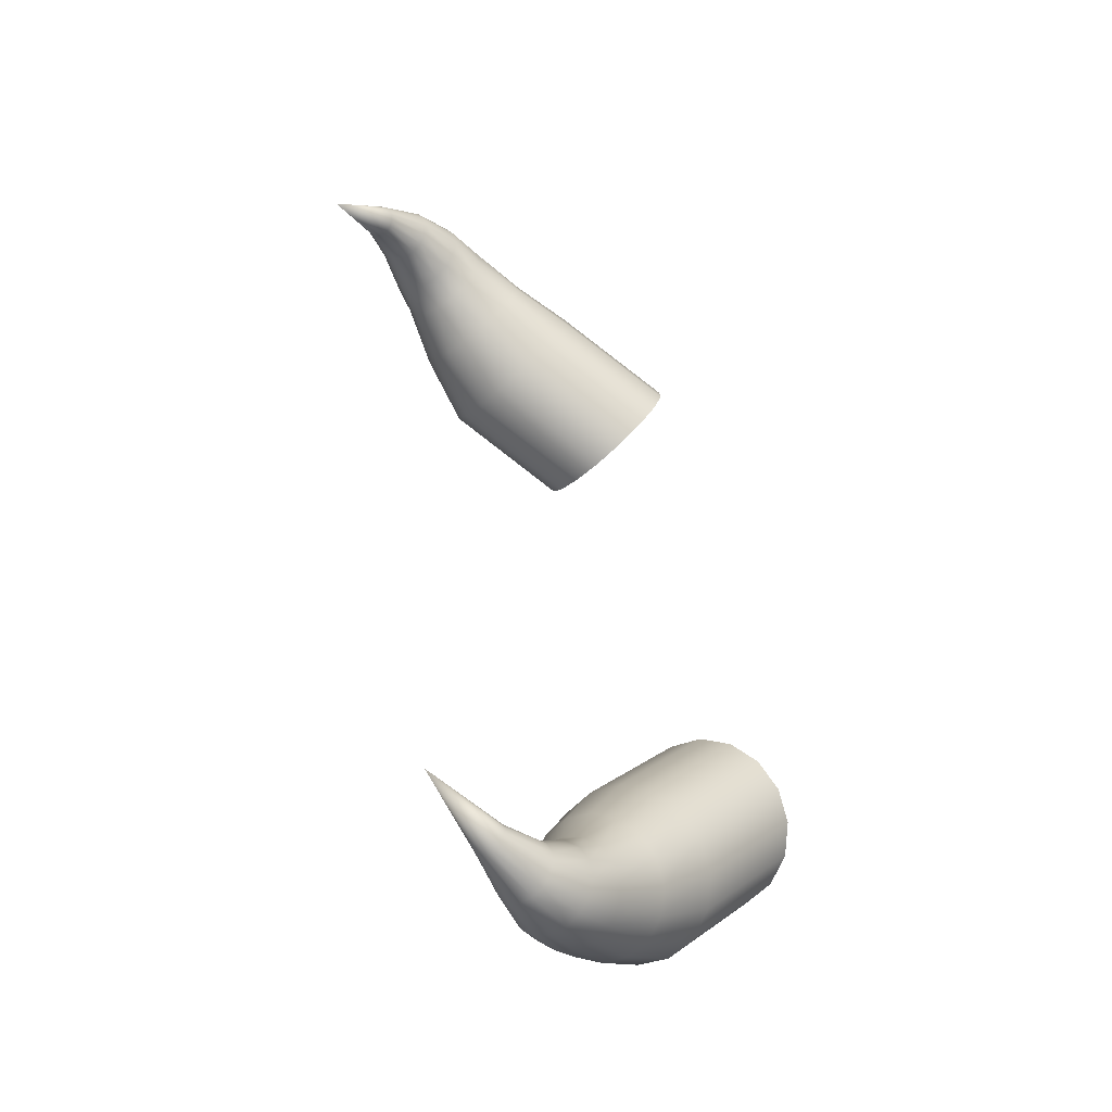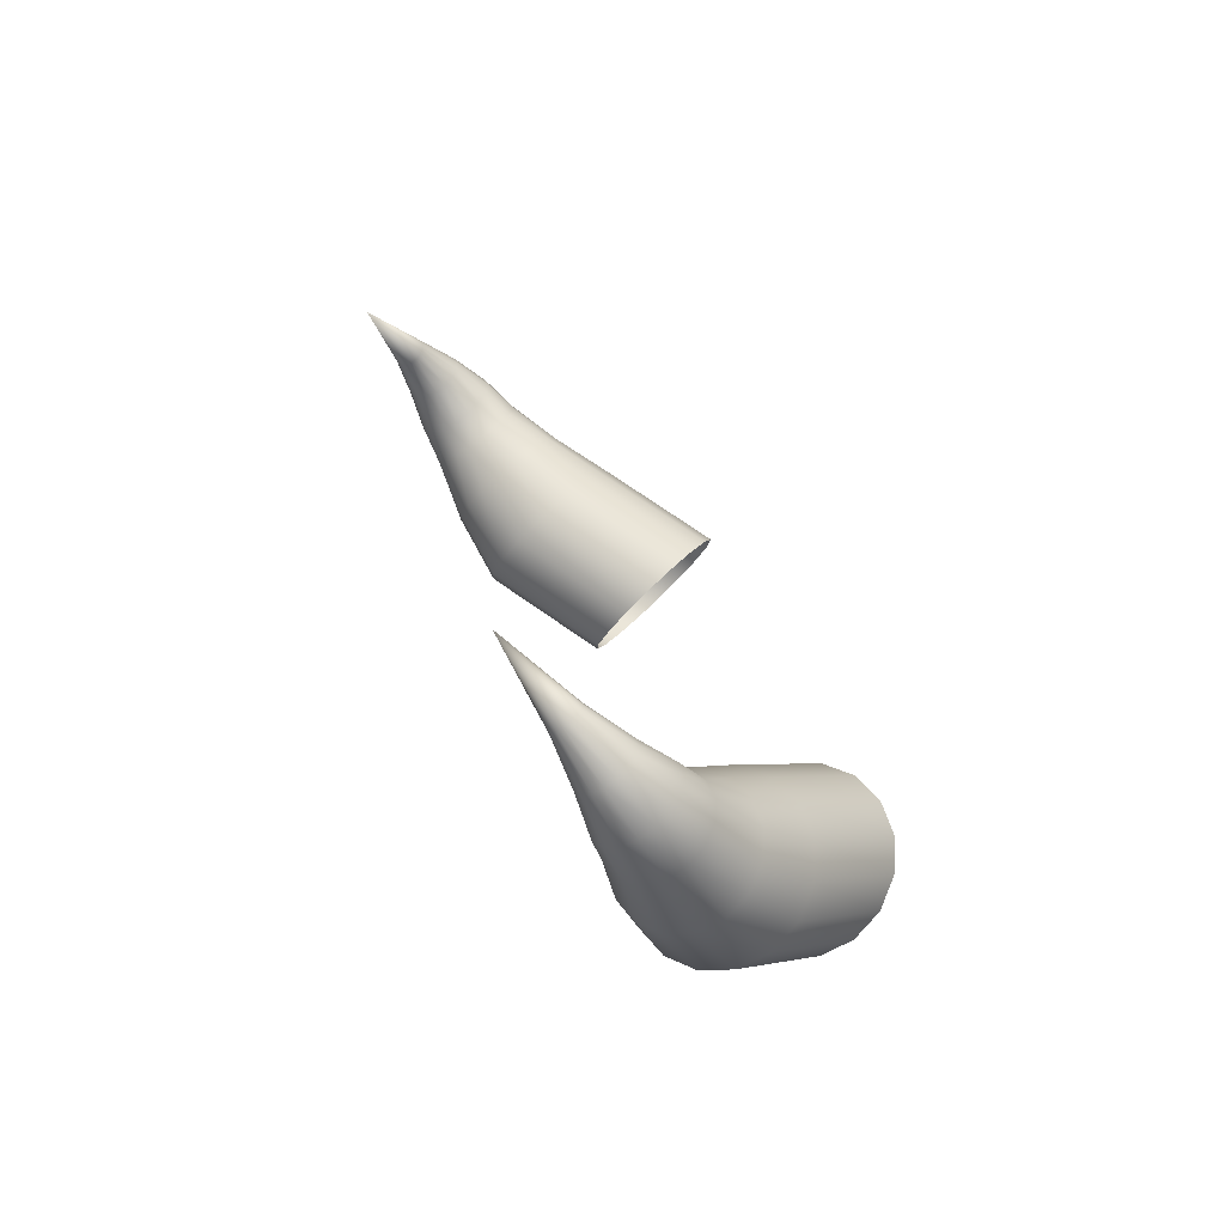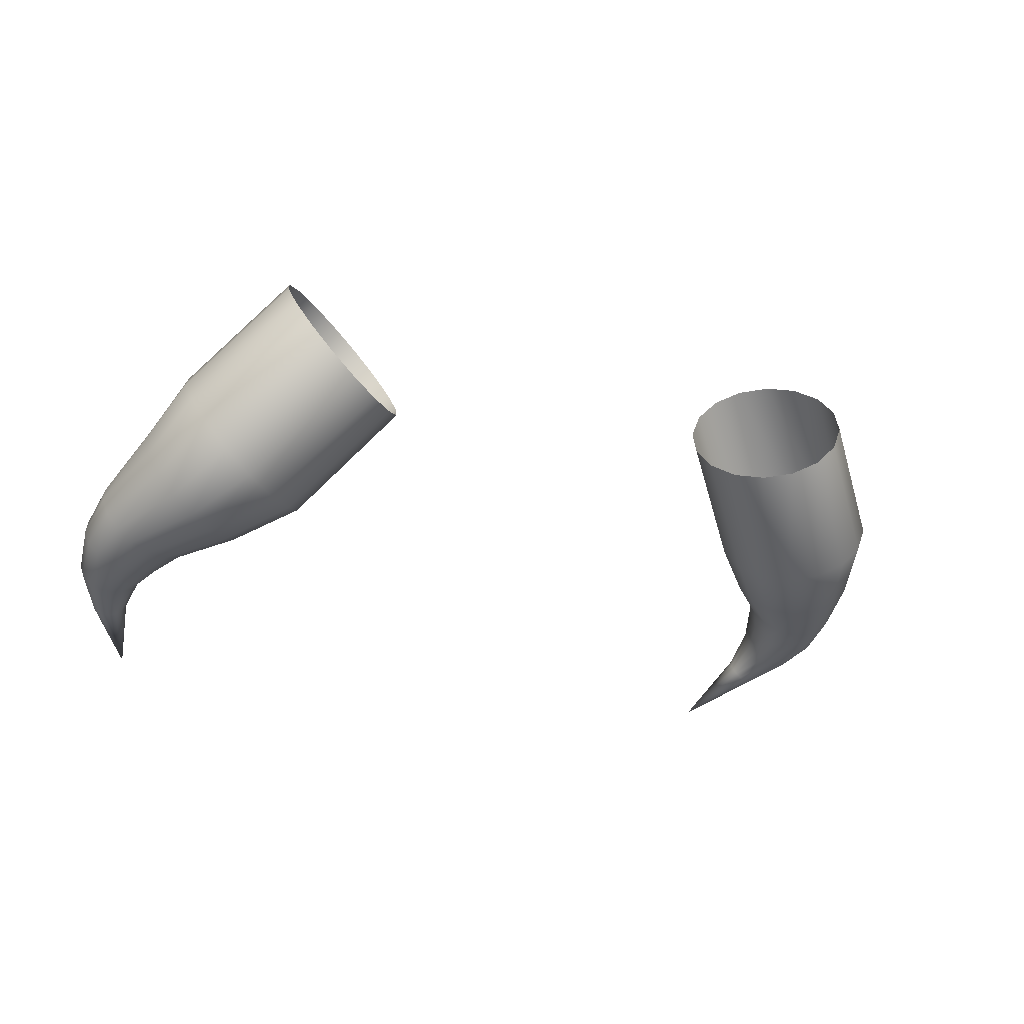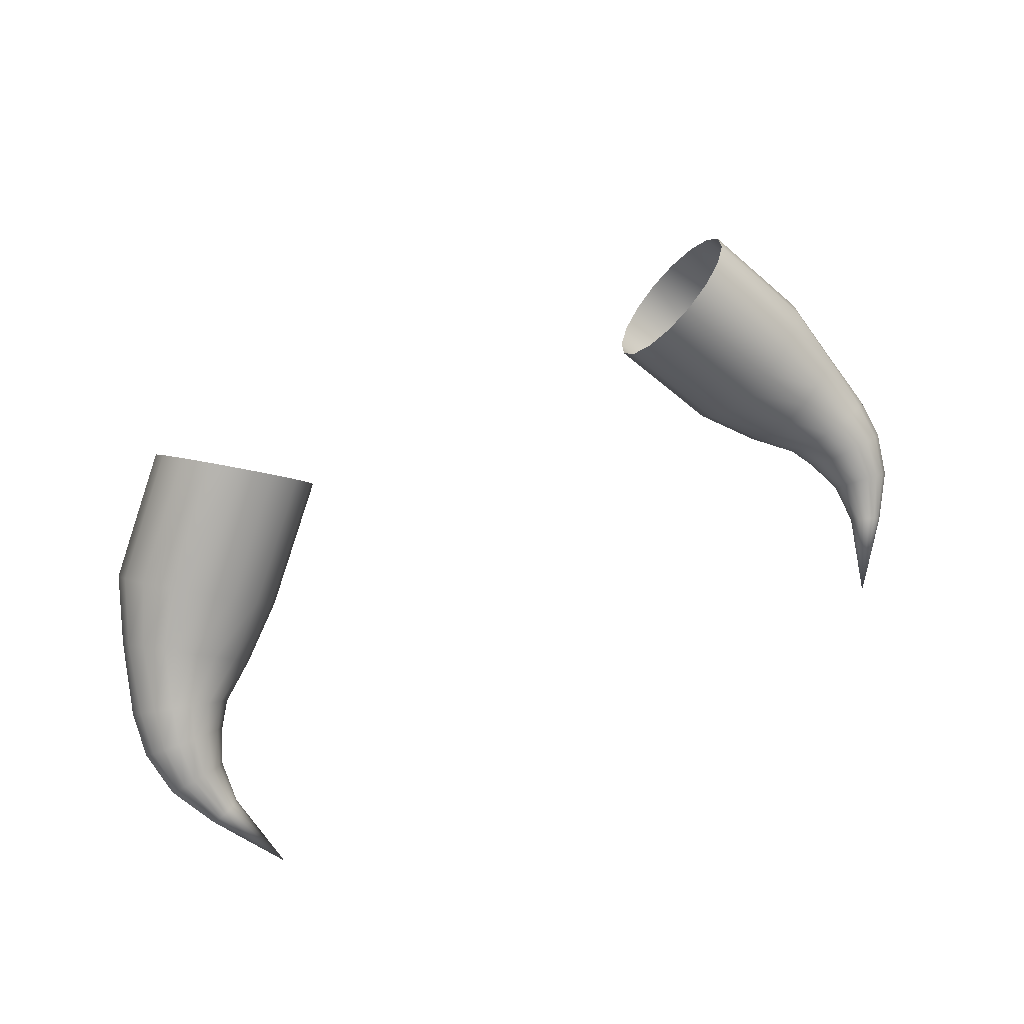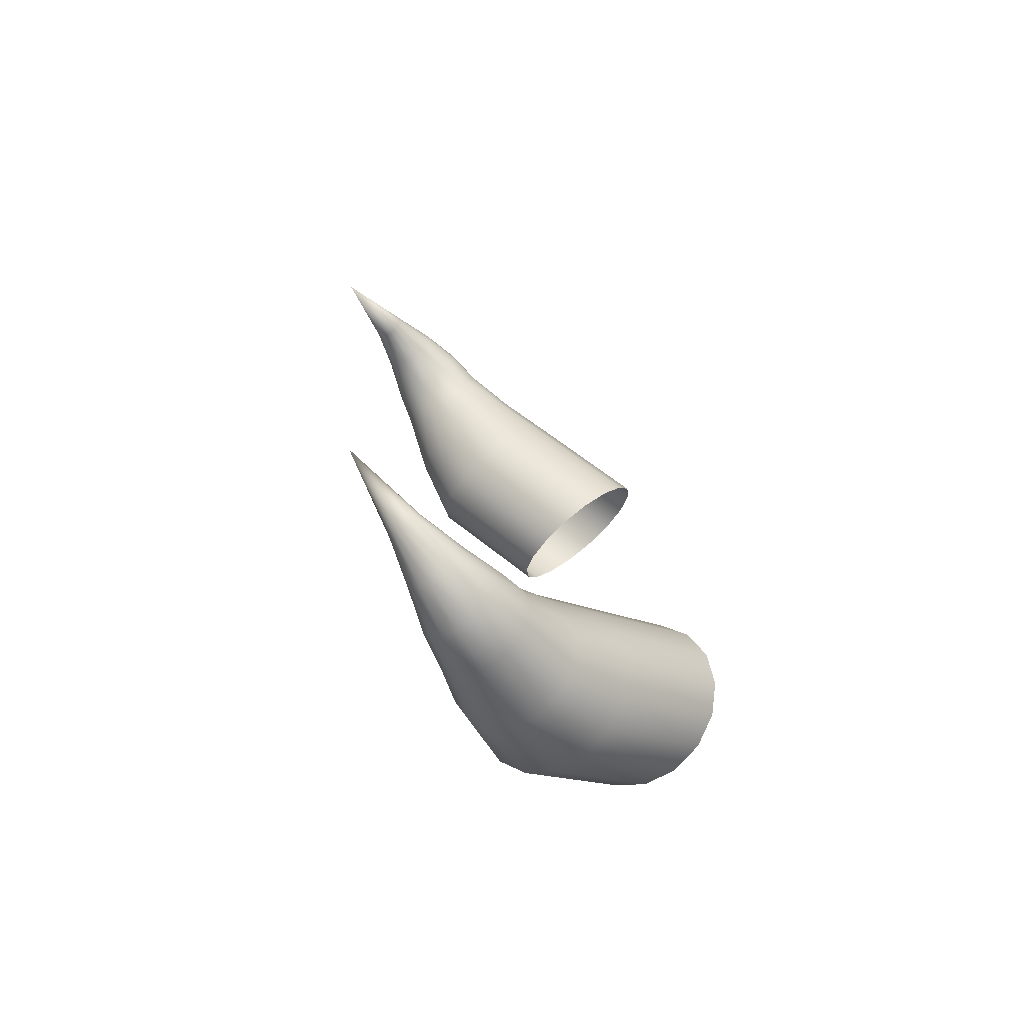
<metadata>
{"format":"obj","ext":"obj","renderer":"f3d","projection":"perspective","resolution":1024,"background":"white","views":[{"elev":47.8,"azim":-99.7,"up":"+Y"},{"elev":25.8,"azim":-102.6,"up":"+Y"},{"elev":-14.3,"azim":-31.6,"up":"+Z"},{"elev":51.8,"azim":151.6,"up":"+Z"},{"elev":17.8,"azim":-94.6,"up":"+Y"}]}
</metadata>
<code>
o 0
v -0.156 0.182 -0.1821
v -0.1367 0.2013 -0.1988
v -0.156 0.1806 -0.1839
v -0.1472 0.1819 -0.1771
v -0.1367 0.2013 -0.1988
v -0.1492 0.183 -0.1769
v -0.1457 0.1762 -0.1835
v -0.1367 0.2013 -0.1988
v -0.1448 0.1773 -0.1816
v -0.1536 0.1775 -0.1865
v -0.1367 0.2013 -0.1988
v -0.1516 0.1763 -0.1868
v -0.1367 0.2013 -0.1988
v -0.1515 0.1837 -0.1773
v -0.1551 0.1831 -0.1802
v -0.1367 0.2013 -0.1988
v -0.1456 0.1804 -0.1781
v -0.1367 0.2013 -0.1988
v -0.1473 0.1756 -0.1851
v -0.1367 0.2013 -0.1988
v -0.1552 0.179 -0.1855
v -0.1367 0.2013 -0.1988
v -0.1535 0.1837 -0.1785
v -0.1367 0.2013 -0.1988
v -0.1448 0.1788 -0.1797
v -0.1367 0.2013 -0.1988
v -0.1493 0.1757 -0.1863
v -0.1367 0.2013 -0.1988
v -0.1367 0.2013 -0.1988
v -0.1367 0.2013 -0.1988
v -0.1367 0.2013 -0.1988
v -0.1367 0.2013 -0.1988
v -0.1016 0.1268 -0.1414
v -0.1192 0.139 -0.1532
v -0.1214 0.1439 -0.1453
v -0.1047 0.1333 -0.1319
v -0.1332 0.1463 -0.1618
v -0.1336 0.1503 -0.1559
v -0.139 0.1537 -0.1665
v -0.1443 0.1647 -0.1729
v -0.1444 0.1671 -0.1693
v -0.1392 0.1572 -0.1614
v -0.1244 0.0931 -0.1557
v -0.1386 0.1135 -0.1658
v -0.1307 0.1187 -0.1669
v -0.1148 0.09995 -0.1573
v -0.1531 0.133 -0.1716
v -0.1462 0.1348 -0.1723
v -0.1566 0.1454 -0.1766
v -0.1569 0.161 -0.1813
v -0.1526 0.1606 -0.1809
v -0.1506 0.1458 -0.1766
v -0.1397 0.1257 -0.108
v -0.1495 0.1379 -0.1262
v -0.1559 0.1312 -0.1282
v -0.1474 0.1169 -0.1101
v -0.1551 0.153 -0.1419
v -0.1613 0.1498 -0.1435
v -0.1579 0.163 -0.1513
v -0.1576 0.1731 -0.1634
v -0.1614 0.1725 -0.1651
v -0.1633 0.1613 -0.1533
v -0.1498 0.09235 -0.1334
v -0.1588 0.1127 -0.1478
v -0.1538 0.1103 -0.1555
v -0.1433 0.08898 -0.1427
v -0.1677 0.1375 -0.1583
v -0.1647 0.1345 -0.164
v -0.1692 0.1516 -0.1665
v -0.1657 0.1665 -0.1749
v -0.164 0.1642 -0.1781
v -0.1667 0.1485 -0.1712
v -0.1243 0.1254 -0.1649
v -0.1071 0.1088 -0.1552
v -0.14 0.1379 -0.1707
v -0.1487 0.1612 -0.1791
v -0.1451 0.1475 -0.1747
v -0.1264 0.1464 -0.1376
v -0.1111 0.1366 -0.1226
v -0.1365 0.1532 -0.1502
v -0.1462 0.1695 -0.1662
v -0.1418 0.1603 -0.1568
v -0.16 0.1241 -0.133
v -0.152 0.1074 -0.1157
v -0.1659 0.1458 -0.1471
v -0.1644 0.171 -0.1679
v -0.1674 0.1585 -0.1568
v -0.1467 0.1105 -0.1618
v -0.1344 0.08925 -0.1506
v -0.1596 0.1329 -0.1687
v -0.1608 0.1622 -0.1803
v -0.1623 0.1463 -0.1747
v -0.1203 0.1325 -0.16
v -0.1025 0.1182 -0.1496
v -0.1354 0.142 -0.167
v -0.1458 0.1627 -0.1763
v -0.141 0.1503 -0.1711
v -0.1335 0.1461 -0.1313
v -0.1201 0.1364 -0.1147
v -0.1417 0.1548 -0.1455
v -0.1493 0.1714 -0.164
v -0.1462 0.1625 -0.1532
v -0.161 0.1176 -0.1399
v -0.1528 0.09883 -0.1239
v -0.1681 0.1415 -0.1523
v -0.1659 0.1689 -0.1714
v -0.1695 0.1551 -0.1615
v -0.1301 0.1325 -0.1096
v -0.1416 0.1431 -0.1272
v -0.1482 0.1547 -0.1426
v -0.1518 0.1634 -0.1513
v -0.1533 0.1727 -0.163
v 0.156 0.182 -0.1821
v 0.156 0.1806 -0.1839
v 0.1367 0.2013 -0.1988
v 0.1472 0.1819 -0.1771
v 0.1492 0.183 -0.1769
v 0.1367 0.2013 -0.1988
v 0.1457 0.1762 -0.1835
v 0.1448 0.1773 -0.1816
v 0.1367 0.2013 -0.1988
v 0.1536 0.1775 -0.1865
v 0.1516 0.1763 -0.1868
v 0.1367 0.2013 -0.1988
v 0.1515 0.1837 -0.1773
v 0.1367 0.2013 -0.1988
v 0.1551 0.1831 -0.1802
v 0.1367 0.2013 -0.1988
v 0.1456 0.1804 -0.1781
v 0.1367 0.2013 -0.1988
v 0.1473 0.1756 -0.1851
v 0.1367 0.2013 -0.1988
v 0.1552 0.179 -0.1855
v 0.1367 0.2013 -0.1988
v 0.1535 0.1837 -0.1785
v 0.1367 0.2013 -0.1988
v 0.1448 0.1788 -0.1797
v 0.1367 0.2013 -0.1988
v 0.1493 0.1757 -0.1863
v 0.1367 0.2013 -0.1988
v 0.1367 0.2013 -0.1988
v 0.1367 0.2013 -0.1988
v 0.1367 0.2013 -0.1988
v 0.1367 0.2013 -0.1988
v 0.1016 0.1268 -0.1414
v 0.1047 0.1333 -0.1319
v 0.1214 0.1439 -0.1453
v 0.1192 0.139 -0.1532
v 0.1336 0.1503 -0.1559
v 0.1332 0.1463 -0.1618
v 0.139 0.1537 -0.1665
v 0.1392 0.1572 -0.1614
v 0.1444 0.1671 -0.1693
v 0.1443 0.1647 -0.1729
v 0.1244 0.0931 -0.1557
v 0.1148 0.09995 -0.1573
v 0.1307 0.1187 -0.1669
v 0.1386 0.1135 -0.1658
v 0.1462 0.1348 -0.1723
v 0.1531 0.133 -0.1716
v 0.1566 0.1454 -0.1766
v 0.1506 0.1458 -0.1766
v 0.1526 0.1606 -0.1809
v 0.1569 0.161 -0.1813
v 0.1397 0.1257 -0.108
v 0.1474 0.1169 -0.1101
v 0.1559 0.1312 -0.1282
v 0.1495 0.1379 -0.1262
v 0.1613 0.1498 -0.1435
v 0.1551 0.153 -0.1419
v 0.1579 0.163 -0.1513
v 0.1633 0.1613 -0.1533
v 0.1614 0.1725 -0.1651
v 0.1576 0.1731 -0.1634
v 0.1498 0.09235 -0.1334
v 0.1433 0.08898 -0.1427
v 0.1538 0.1103 -0.1555
v 0.1588 0.1127 -0.1478
v 0.1647 0.1345 -0.164
v 0.1677 0.1375 -0.1583
v 0.1692 0.1516 -0.1665
v 0.1667 0.1485 -0.1712
v 0.164 0.1642 -0.1781
v 0.1657 0.1665 -0.1749
v 0.1071 0.1088 -0.1552
v 0.1243 0.1254 -0.1649
v 0.14 0.1379 -0.1707
v 0.1451 0.1475 -0.1747
v 0.1487 0.1612 -0.1791
v 0.1111 0.1366 -0.1226
v 0.1264 0.1464 -0.1376
v 0.1365 0.1532 -0.1502
v 0.1418 0.1603 -0.1568
v 0.1462 0.1695 -0.1662
v 0.152 0.1074 -0.1157
v 0.16 0.1241 -0.133
v 0.1659 0.1458 -0.1471
v 0.1674 0.1585 -0.1568
v 0.1644 0.171 -0.1679
v 0.1344 0.08925 -0.1506
v 0.1467 0.1105 -0.1618
v 0.1596 0.1329 -0.1687
v 0.1623 0.1463 -0.1747
v 0.1608 0.1622 -0.1803
v 0.1025 0.1182 -0.1496
v 0.1203 0.1325 -0.16
v 0.1354 0.142 -0.167
v 0.141 0.1503 -0.1711
v 0.1458 0.1627 -0.1763
v 0.1201 0.1364 -0.1147
v 0.1335 0.1461 -0.1313
v 0.1417 0.1548 -0.1455
v 0.1462 0.1625 -0.1532
v 0.1493 0.1714 -0.164
v 0.1528 0.09883 -0.1239
v 0.161 0.1176 -0.1399
v 0.1681 0.1415 -0.1523
v 0.1695 0.1551 -0.1615
v 0.1659 0.1689 -0.1714
v 0.1301 0.1325 -0.1096
v 0.1416 0.1431 -0.1272
v 0.1482 0.1547 -0.1426
v 0.1518 0.1634 -0.1513
v 0.1533 0.1727 -0.163
v -0.09094 0.1161 -0.07949
v -0.08201 0.1164 -0.08733
v -0.09523 0.07282 -0.1205
v -0.1052 0.06897 -0.1154
v -0.1105 0.1054 -0.07277
v -0.101 0.1123 -0.07437
v -0.08565 0.07967 -0.1221
v -0.1182 0.09659 -0.07492
v -0.07796 0.08848 -0.1199
v -0.1228 0.08716 -0.0805
v -0.07334 0.09791 -0.1144
v -0.1237 0.07855 -0.08865
v -0.07248 0.1065 -0.1062
v -0.1207 0.07207 -0.09814
v -0.07553 0.113 -0.09672
v -0.1142 0.06871 -0.1075
v 0.1142 0.06871 -0.1075
v 0.1052 0.06897 -0.1154
v 0.08201 0.1164 -0.08733
v 0.09094 0.1161 -0.07949
v 0.09523 0.07282 -0.1205
v 0.101 0.1123 -0.07437
v 0.1105 0.1054 -0.07277
v 0.08565 0.07967 -0.1221
v 0.1182 0.09659 -0.07492
v 0.07796 0.08848 -0.1199
v 0.1228 0.08716 -0.0805
v 0.07334 0.09791 -0.1144
v 0.1237 0.07855 -0.08865
v 0.07248 0.1065 -0.1062
v 0.1207 0.07207 -0.09814
v 0.07553 0.113 -0.09672
f 1 2 3
f 4 5 6
f 7 8 9
f 10 11 12
f 6 13 14
f 15 16 1
f 17 18 4
f 19 20 7
f 21 22 10
f 23 24 15
f 25 26 17
f 27 28 19
f 3 29 21
f 14 30 23
f 12 31 27
f 9 32 25
f 33 34 35
f 33 35 36
f 34 37 38
f 34 38 35
f 39 40 41
f 39 41 42
f 40 9 25
f 40 25 41
f 43 44 45
f 43 45 46
f 44 47 48
f 44 48 45
f 49 50 51
f 49 51 52
f 50 12 27
f 50 27 51
f 53 54 55
f 53 55 56
f 54 57 58
f 54 58 55
f 59 60 61
f 59 61 62
f 60 14 23
f 60 23 61
f 63 64 65
f 63 65 66
f 64 67 68
f 64 68 65
f 69 70 71
f 69 71 72
f 70 3 21
f 70 21 71
f 46 45 73
f 46 73 74
f 45 48 75
f 45 75 73
f 52 51 76
f 52 76 77
f 51 27 19
f 51 19 76
f 36 35 78
f 36 78 79
f 35 38 80
f 35 80 78
f 42 41 81
f 42 81 82
f 41 25 17
f 41 17 81
f 56 55 83
f 56 83 84
f 55 58 85
f 55 85 83
f 62 61 86
f 62 86 87
f 61 23 15
f 61 15 86
f 66 65 88
f 66 88 89
f 65 68 90
f 65 90 88
f 72 71 91
f 72 91 92
f 71 21 10
f 71 10 91
f 74 73 93
f 74 93 94
f 73 75 95
f 73 95 93
f 77 76 96
f 77 96 97
f 76 19 7
f 76 7 96
f 79 78 98
f 79 98 99
f 78 80 100
f 78 100 98
f 82 81 101
f 82 101 102
f 81 17 4
f 81 4 101
f 84 83 103
f 84 103 104
f 83 85 105
f 83 105 103
f 87 86 106
f 87 106 107
f 86 15 1
f 86 1 106
f 108 109 54
f 108 54 53
f 109 110 57
f 109 57 54
f 111 112 60
f 111 60 59
f 112 6 14
f 112 14 60
f 89 88 44
f 89 44 43
f 88 90 47
f 88 47 44
f 92 91 50
f 92 50 49
f 91 10 12
f 91 12 50
f 94 93 34
f 94 34 33
f 93 95 37
f 93 37 34
f 97 96 40
f 97 40 39
f 96 7 9
f 96 9 40
f 99 98 109
f 99 109 108
f 98 100 110
f 98 110 109
f 102 101 112
f 102 112 111
f 101 4 6
f 101 6 112
f 104 103 64
f 104 64 63
f 103 105 67
f 103 67 64
f 107 106 70
f 107 70 69
f 106 1 3
f 106 3 70
f 105 107 69
f 105 69 67
f 100 102 111
f 100 111 110
f 95 97 39
f 95 39 37
f 90 92 49
f 90 49 47
f 110 111 59
f 110 59 57
f 85 87 107
f 85 107 105
f 80 82 102
f 80 102 100
f 75 77 97
f 75 97 95
f 68 72 92
f 68 92 90
f 58 62 87
f 58 87 85
f 38 42 82
f 38 82 80
f 48 52 77
f 48 77 75
f 67 69 72
f 67 72 68
f 57 59 62
f 57 62 58
f 47 49 52
f 47 52 48
f 37 39 42
f 37 42 38
f 113 114 115
f 116 117 118
f 119 120 121
f 122 123 124
f 117 125 126
f 127 113 128
f 129 116 130
f 131 119 132
f 133 122 134
f 135 127 136
f 137 129 138
f 139 131 140
f 114 133 141
f 125 135 142
f 123 139 143
f 120 137 144
f 145 146 147
f 145 147 148
f 148 147 149
f 148 149 150
f 151 152 153
f 151 153 154
f 154 153 137
f 154 137 120
f 155 156 157
f 155 157 158
f 158 157 159
f 158 159 160
f 161 162 163
f 161 163 164
f 164 163 139
f 164 139 123
f 165 166 167
f 165 167 168
f 168 167 169
f 168 169 170
f 171 172 173
f 171 173 174
f 174 173 135
f 174 135 125
f 175 176 177
f 175 177 178
f 178 177 179
f 178 179 180
f 181 182 183
f 181 183 184
f 184 183 133
f 184 133 114
f 156 185 186
f 156 186 157
f 157 186 187
f 157 187 159
f 162 188 189
f 162 189 163
f 163 189 131
f 163 131 139
f 146 190 191
f 146 191 147
f 147 191 192
f 147 192 149
f 152 193 194
f 152 194 153
f 153 194 129
f 153 129 137
f 166 195 196
f 166 196 167
f 167 196 197
f 167 197 169
f 172 198 199
f 172 199 173
f 173 199 127
f 173 127 135
f 176 200 201
f 176 201 177
f 177 201 202
f 177 202 179
f 182 203 204
f 182 204 183
f 183 204 122
f 183 122 133
f 185 205 206
f 185 206 186
f 186 206 207
f 186 207 187
f 188 208 209
f 188 209 189
f 189 209 119
f 189 119 131
f 190 210 211
f 190 211 191
f 191 211 212
f 191 212 192
f 193 213 214
f 193 214 194
f 194 214 116
f 194 116 129
f 195 215 216
f 195 216 196
f 196 216 217
f 196 217 197
f 198 218 219
f 198 219 199
f 199 219 113
f 199 113 127
f 220 165 168
f 220 168 221
f 221 168 170
f 221 170 222
f 223 171 174
f 223 174 224
f 224 174 125
f 224 125 117
f 200 155 158
f 200 158 201
f 201 158 160
f 201 160 202
f 203 161 164
f 203 164 204
f 204 164 123
f 204 123 122
f 205 145 148
f 205 148 206
f 206 148 150
f 206 150 207
f 208 151 154
f 208 154 209
f 209 154 120
f 209 120 119
f 210 220 221
f 210 221 211
f 211 221 222
f 211 222 212
f 213 223 224
f 213 224 214
f 214 224 117
f 214 117 116
f 215 175 178
f 215 178 216
f 216 178 180
f 216 180 217
f 218 181 184
f 218 184 219
f 219 184 114
f 219 114 113
f 217 180 181
f 217 181 218
f 212 222 223
f 212 223 213
f 207 150 151
f 207 151 208
f 202 160 161
f 202 161 203
f 222 170 171
f 222 171 223
f 197 217 218
f 197 218 198
f 192 212 213
f 192 213 193
f 187 207 208
f 187 208 188
f 179 202 203
f 179 203 182
f 169 197 198
f 169 198 172
f 149 192 193
f 149 193 152
f 159 187 188
f 159 188 162
f 180 179 182
f 180 182 181
f 170 169 172
f 170 172 171
f 160 159 162
f 160 162 161
f 150 149 152
f 150 152 151
f 79 99 225
f 79 225 226
f 89 43 227
f 89 227 228
f 108 53 229
f 108 229 230
f 99 108 230
f 99 230 225
f 43 46 231
f 43 231 227
f 53 56 232
f 53 232 229
f 46 74 233
f 46 233 231
f 56 84 234
f 56 234 232
f 74 94 235
f 74 235 233
f 84 104 236
f 84 236 234
f 94 33 237
f 94 237 235
f 104 63 238
f 104 238 236
f 33 36 239
f 33 239 237
f 63 66 240
f 63 240 238
f 36 79 226
f 36 226 239
f 66 89 228
f 66 228 240
f 200 176 241
f 200 241 242
f 210 190 243
f 210 243 244
f 155 200 242
f 155 242 245
f 165 220 246
f 165 246 247
f 220 210 244
f 220 244 246
f 156 155 245
f 156 245 248
f 166 165 247
f 166 247 249
f 185 156 248
f 185 248 250
f 195 166 249
f 195 249 251
f 205 185 250
f 205 250 252
f 215 195 251
f 215 251 253
f 145 205 252
f 145 252 254
f 175 215 253
f 175 253 255
f 146 145 254
f 146 254 256
f 176 175 255
f 176 255 241
f 190 146 256
f 190 256 243

</code>
